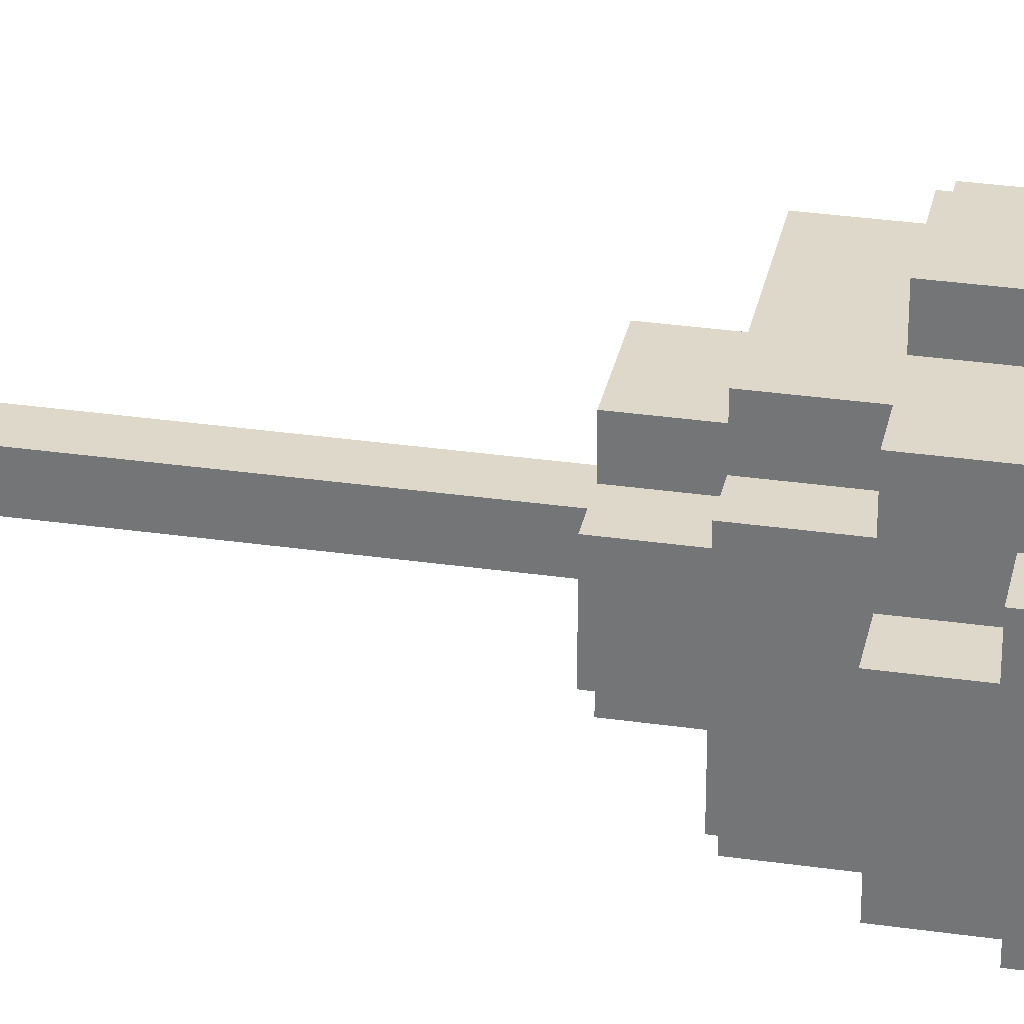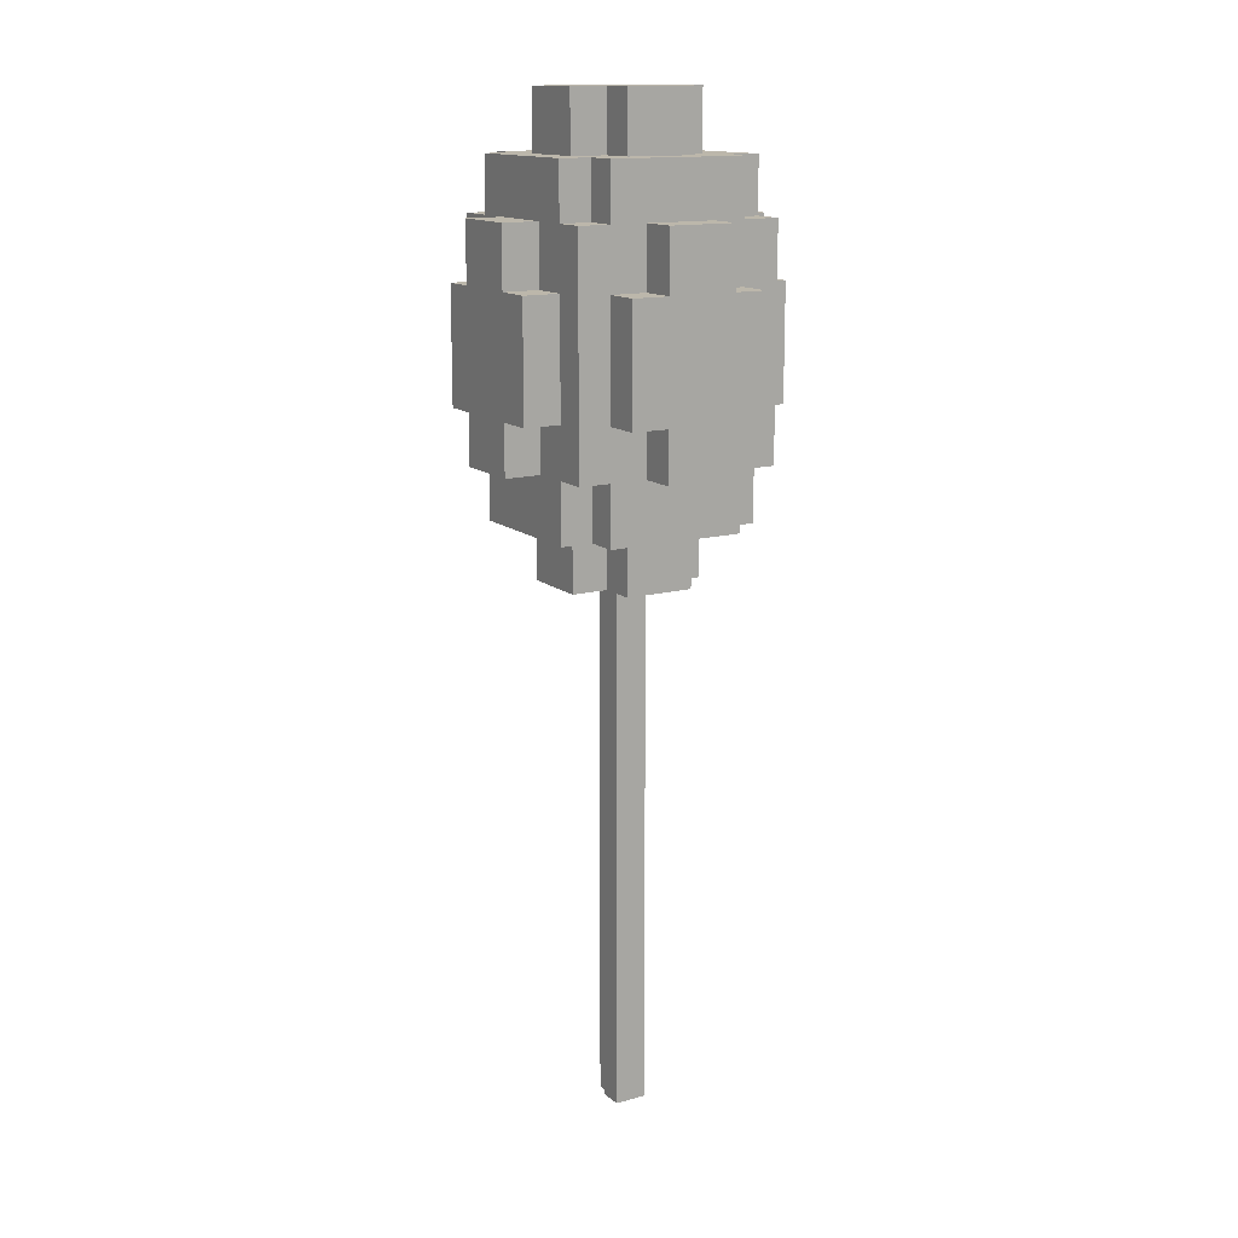
<metadata>
{"format":"obj","ext":"obj","renderer":"f3d","projection":"perspective","resolution":1024,"background":"white","views":[{"elev":31.6,"azim":101.5,"up":"+Z"},{"elev":14.3,"azim":149.1,"up":"+Y"}]}
</metadata>
<code>
o
v -2.9 12 3.6
v -2.9 12 2.1
v -2.9 13.1 4.3
v -2.9 13.1 3.6
v -2.9 13.1 2.1
v -2.9 13.1 1.3
v -2.9 15.6 4.3
v -2.9 15.6 3.6
v -2.9 15.6 2.1
v -2.9 15.6 1.3
v -2.9 16.9 3.6
v -2.9 16.9 2.1
v -2.2 10.7 4.3
v -2.2 10.7 1.3
v -2.2 12 5.1
v -2.2 12 4.3
v -2.2 12 3.6
v -2.2 12 2.1
v -2.2 12 1.3
v -2.2 12 0.6
v -2.2 13.1 4.3
v -2.2 13.1 3.6
v -2.2 13.1 2.1
v -2.2 13.1 1.3
v -2.2 15.6 4.3
v -2.2 15.6 3.6
v -2.2 15.6 2.1
v -2.2 15.6 1.3
v -2.2 16.9 5.1
v -2.2 16.9 4.3
v -2.2 16.9 3.6
v -2.2 16.9 2.1
v -2.2 16.9 1.3
v -2.2 16.9 0.6
v -2.2 18.1 4.3
v -2.2 18.1 1.3
v -1.4 9.5 3.6
v -1.4 9.5 2.1
v -1.4 10.7 5.1
v -1.4 10.7 4.3
v -1.4 10.7 3.6
v -1.4 10.7 2.1
v -1.4 10.7 1.3
v -1.4 10.7 0.6
v -1.4 12 5.1
v -1.4 12 4.3
v -1.4 12 1.3
v -1.4 12 0.6
v -1.4 13.1 5.8
v -1.4 13.1 5.1
v -1.4 13.1 0.6
v -1.4 13.1 -0.2
v -1.4 15.6 5.8
v -1.4 15.6 5.1
v -1.4 15.6 0.6
v -1.4 15.6 -0.2
v -1.4 16.9 5.1
v -1.4 16.9 4.3
v -1.4 16.9 1.3
v -1.4 16.9 0.6
v -1.4 18.1 5.1
v -1.4 18.1 4.3
v -1.4 18.1 3.6
v -1.4 18.1 2.1
v -1.4 18.1 1.3
v -1.4 18.1 0.6
v -1.4 19.4 3.6
v -1.4 19.4 2.1
v -0.7 9.5 4.3
v -0.7 9.5 3.6
v -0.7 9.5 2.1
v -0.7 9.5 1.3
v -0.7 10.7 4.3
v -0.7 10.7 3.6
v -0.7 10.7 2.1
v -0.7 10.7 1.3
v -0.7 12 5.8
v -0.7 12 5.1
v -0.7 12 0.6
v -0.7 12 -0.2
v -0.7 13.1 5.8
v -0.7 13.1 5.1
v -0.7 13.1 0.6
v -0.7 13.1 -0.2
v -0.7 15.6 5.8
v -0.7 15.6 5.1
v -0.7 15.6 0.6
v -0.7 15.6 -0.2
v -0.7 16.9 5.8
v -0.7 16.9 5.1
v -0.7 16.9 0.6
v -0.7 16.9 -0.2
v -0.7 18.1 4.3
v -0.7 18.1 3.6
v -0.7 18.1 2.1
v -0.7 18.1 1.3
v -0.7 19.4 4.3
v -0.7 19.4 3.6
v -0.7 19.4 2.1
v -0.7 19.4 1.3
v -0.3 -2.1 2.9
v -0.3 -2.1 2.4
v -0.3 -2 3.1
v -0.3 -2 2.9
v -0.3 9.5 3.1
v -0.3 9.5 2.4
v 0.4 -2.1 2.9
v 0.4 -2.1 2.4
v 0.4 -2 3.1
v 0.4 -2 2.9
v 0.4 9.5 3.1
v 0.4 9.5 2.4
v 0.8 9.5 4.3
v 0.8 9.5 3.6
v 0.8 9.5 2.1
v 0.8 9.5 1.3
v 0.8 10.7 4.3
v 0.8 10.7 3.6
v 0.8 10.7 2.1
v 0.8 10.7 1.3
v 0.8 12 5.8
v 0.8 12 5.1
v 0.8 12 0.6
v 0.8 12 -0.2
v 0.8 13.1 5.8
v 0.8 13.1 5.1
v 0.8 13.1 0.6
v 0.8 13.1 -0.2
v 0.8 15.6 5.8
v 0.8 15.6 5.1
v 0.8 15.6 0.6
v 0.8 15.6 -0.2
v 0.8 16.9 5.8
v 0.8 16.9 5.1
v 0.8 16.9 0.6
v 0.8 16.9 -0.2
v 0.8 18.1 4.3
v 0.8 18.1 3.6
v 0.8 18.1 2.1
v 0.8 18.1 1.3
v 0.8 19.4 4.3
v 0.8 19.4 3.6
v 0.8 19.4 2.1
v 0.8 19.4 1.3
v 1.6 9.5 3.6
v 1.6 9.5 2.1
v 1.6 10.7 5.1
v 1.6 10.7 4.3
v 1.6 10.7 3.6
v 1.6 10.7 2.1
v 1.6 10.7 1.3
v 1.6 10.7 0.6
v 1.6 12 5.1
v 1.6 12 4.3
v 1.6 12 1.3
v 1.6 12 0.6
v 1.6 13.1 5.8
v 1.6 13.1 5.1
v 1.6 13.1 0.6
v 1.6 13.1 -0.2
v 1.6 15.6 5.8
v 1.6 15.6 5.1
v 1.6 15.6 0.6
v 1.6 15.6 -0.2
v 1.6 16.9 5.1
v 1.6 16.9 4.3
v 1.6 16.9 1.3
v 1.6 16.9 0.6
v 1.6 18.1 5.1
v 1.6 18.1 4.3
v 1.6 18.1 3.6
v 1.6 18.1 2.1
v 1.6 18.1 1.3
v 1.6 18.1 0.6
v 1.6 19.4 3.6
v 1.6 19.4 2.1
v 2.3 10.7 4.3
v 2.3 10.7 1.3
v 2.3 12 5.1
v 2.3 12 4.3
v 2.3 12 3.6
v 2.3 12 2.1
v 2.3 12 1.3
v 2.3 12 0.6
v 2.3 13.1 4.3
v 2.3 13.1 3.6
v 2.3 13.1 2.1
v 2.3 13.1 1.3
v 2.3 15.6 4.3
v 2.3 15.6 3.6
v 2.3 15.6 2.1
v 2.3 15.6 1.3
v 2.3 16.9 5.1
v 2.3 16.9 4.3
v 2.3 16.9 3.6
v 2.3 16.9 2.1
v 2.3 16.9 1.3
v 2.3 16.9 0.6
v 2.3 18.1 4.3
v 2.3 18.1 1.3
v 3.1 12 3.6
v 3.1 12 2.1
v 3.1 13.1 4.3
v 3.1 13.1 3.6
v 3.1 13.1 2.1
v 3.1 13.1 1.3
v 3.1 15.6 4.3
v 3.1 15.6 3.6
v 3.1 15.6 2.1
v 3.1 15.6 1.3
v 3.1 16.9 3.6
v 3.1 16.9 2.1
v -1.4 13.1 5.8
v -1.4 15.6 5.8
v -0.7 12 5.8
v -0.7 13.1 5.8
v -0.7 15.6 5.8
v -0.7 16.9 5.8
v 0.8 12 5.8
v 0.8 13.1 5.8
v 0.8 15.6 5.8
v 0.8 16.9 5.8
v 1.6 13.1 5.8
v 1.6 15.6 5.8
v -2.2 12 5.1
v -2.2 16.9 5.1
v -1.4 10.7 5.1
v -1.4 12 5.1
v -1.4 13.1 5.1
v -1.4 15.6 5.1
v -1.4 16.9 5.1
v -1.4 18.1 5.1
v -0.7 12 5.1
v -0.7 13.1 5.1
v -0.7 15.6 5.1
v -0.7 16.9 5.1
v 0.8 12 5.1
v 0.8 13.1 5.1
v 0.8 15.6 5.1
v 0.8 16.9 5.1
v 1.6 10.7 5.1
v 1.6 12 5.1
v 1.6 13.1 5.1
v 1.6 15.6 5.1
v 1.6 16.9 5.1
v 1.6 18.1 5.1
v 2.3 12 5.1
v 2.3 16.9 5.1
v -2.9 13.1 4.3
v -2.9 15.6 4.3
v -2.2 10.7 4.3
v -2.2 12 4.3
v -2.2 13.1 4.3
v -2.2 15.6 4.3
v -2.2 16.9 4.3
v -2.2 18.1 4.3
v -1.4 10.7 4.3
v -1.4 12 4.3
v -1.4 16.9 4.3
v -1.4 18.1 4.3
v -0.7 9.5 4.3
v -0.7 10.7 4.3
v -0.7 18.1 4.3
v -0.7 19.4 4.3
v 0.8 9.5 4.3
v 0.8 10.7 4.3
v 0.8 18.1 4.3
v 0.8 19.4 4.3
v 1.6 10.7 4.3
v 1.6 12 4.3
v 1.6 16.9 4.3
v 1.6 18.1 4.3
v 2.3 10.7 4.3
v 2.3 12 4.3
v 2.3 13.1 4.3
v 2.3 15.6 4.3
v 2.3 16.9 4.3
v 2.3 18.1 4.3
v 3.1 13.1 4.3
v 3.1 15.6 4.3
v -2.9 12 3.6
v -2.9 13.1 3.6
v -2.9 15.6 3.6
v -2.9 16.9 3.6
v -2.2 12 3.6
v -2.2 13.1 3.6
v -2.2 15.6 3.6
v -2.2 16.9 3.6
v -1.4 9.5 3.6
v -1.4 10.7 3.6
v -1.4 18.1 3.6
v -1.4 19.4 3.6
v -0.7 9.5 3.6
v -0.7 10.7 3.6
v -0.7 18.1 3.6
v -0.7 19.4 3.6
v 0.8 9.5 3.6
v 0.8 10.7 3.6
v 0.8 18.1 3.6
v 0.8 19.4 3.6
v 1.6 9.5 3.6
v 1.6 10.7 3.6
v 1.6 18.1 3.6
v 1.6 19.4 3.6
v 2.3 12 3.6
v 2.3 13.1 3.6
v 2.3 15.6 3.6
v 2.3 16.9 3.6
v 3.1 12 3.6
v 3.1 13.1 3.6
v 3.1 15.6 3.6
v 3.1 16.9 3.6
v -0.3 -2 3.1
v -0.3 9.5 3.1
v 0.4 -2 3.1
v 0.4 9.5 3.1
v -0.3 -2.1 2.9
v -0.3 -2 2.9
v 0.4 -2.1 2.9
v 0.4 -2 2.9
v -0.3 -2.1 2.4
v -0.3 9.5 2.4
v 0.4 -2.1 2.4
v 0.4 9.5 2.4
v -2.9 12 2.1
v -2.9 13.1 2.1
v -2.9 15.6 2.1
v -2.9 16.9 2.1
v -2.2 12 2.1
v -2.2 13.1 2.1
v -2.2 15.6 2.1
v -2.2 16.9 2.1
v -1.4 9.5 2.1
v -1.4 10.7 2.1
v -1.4 18.1 2.1
v -1.4 19.4 2.1
v -0.7 9.5 2.1
v -0.7 10.7 2.1
v -0.7 18.1 2.1
v -0.7 19.4 2.1
v 0.8 9.5 2.1
v 0.8 10.7 2.1
v 0.8 18.1 2.1
v 0.8 19.4 2.1
v 1.6 9.5 2.1
v 1.6 10.7 2.1
v 1.6 18.1 2.1
v 1.6 19.4 2.1
v 2.3 12 2.1
v 2.3 13.1 2.1
v 2.3 15.6 2.1
v 2.3 16.9 2.1
v 3.1 12 2.1
v 3.1 13.1 2.1
v 3.1 15.6 2.1
v 3.1 16.9 2.1
v -2.9 13.1 1.3
v -2.9 15.6 1.3
v -2.2 10.7 1.3
v -2.2 12 1.3
v -2.2 13.1 1.3
v -2.2 15.6 1.3
v -2.2 16.9 1.3
v -2.2 18.1 1.3
v -1.4 10.7 1.3
v -1.4 12 1.3
v -1.4 16.9 1.3
v -1.4 18.1 1.3
v -0.7 9.5 1.3
v -0.7 10.7 1.3
v -0.7 18.1 1.3
v -0.7 19.4 1.3
v 0.8 9.5 1.3
v 0.8 10.7 1.3
v 0.8 18.1 1.3
v 0.8 19.4 1.3
v 1.6 10.7 1.3
v 1.6 12 1.3
v 1.6 16.9 1.3
v 1.6 18.1 1.3
v 2.3 10.7 1.3
v 2.3 12 1.3
v 2.3 13.1 1.3
v 2.3 15.6 1.3
v 2.3 16.9 1.3
v 2.3 18.1 1.3
v 3.1 13.1 1.3
v 3.1 15.6 1.3
v -2.2 12 0.6
v -2.2 16.9 0.6
v -1.4 10.7 0.6
v -1.4 12 0.6
v -1.4 13.1 0.6
v -1.4 15.6 0.6
v -1.4 16.9 0.6
v -1.4 18.1 0.6
v -0.7 12 0.6
v -0.7 13.1 0.6
v -0.7 15.6 0.6
v -0.7 16.9 0.6
v 0.8 12 0.6
v 0.8 13.1 0.6
v 0.8 15.6 0.6
v 0.8 16.9 0.6
v 1.6 10.7 0.6
v 1.6 12 0.6
v 1.6 13.1 0.6
v 1.6 15.6 0.6
v 1.6 16.9 0.6
v 1.6 18.1 0.6
v 2.3 12 0.6
v 2.3 16.9 0.6
v -1.4 13.1 -0.2
v -1.4 15.6 -0.2
v -0.7 12 -0.2
v -0.7 13.1 -0.2
v -0.7 15.6 -0.2
v -0.7 16.9 -0.2
v 0.8 12 -0.2
v 0.8 13.1 -0.2
v 0.8 15.6 -0.2
v 0.8 16.9 -0.2
v 1.6 13.1 -0.2
v 1.6 15.6 -0.2
v -0.3 -2.1 2.9
v 0.4 -2.1 2.9
v -0.3 -2.1 2.4
v 0.4 -2.1 2.4
v -0.3 -2 3.1
v 0.4 -2 3.1
v -0.3 -2 2.9
v 0.4 -2 2.9
v -0.7 9.5 4.3
v 0.8 9.5 4.3
v -1.4 9.5 3.6
v -0.7 9.5 3.6
v 0.8 9.5 3.6
v 1.6 9.5 3.6
v -0.3 9.5 3.1
v 0.4 9.5 3.1
v -0.3 9.5 2.4
v 0.4 9.5 2.4
v -1.4 9.5 2.1
v -0.7 9.5 2.1
v 0.8 9.5 2.1
v 1.6 9.5 2.1
v -0.7 9.5 1.3
v 0.8 9.5 1.3
v -1.4 10.7 5.1
v 1.6 10.7 5.1
v -2.2 10.7 4.3
v -1.4 10.7 4.3
v -0.7 10.7 4.3
v 0.8 10.7 4.3
v 1.6 10.7 4.3
v 2.3 10.7 4.3
v -1.4 10.7 3.6
v -0.7 10.7 3.6
v 0.8 10.7 3.6
v 1.6 10.7 3.6
v -1.4 10.7 2.1
v -0.7 10.7 2.1
v 0.8 10.7 2.1
v 1.6 10.7 2.1
v -2.2 10.7 1.3
v -1.4 10.7 1.3
v -0.7 10.7 1.3
v 0.8 10.7 1.3
v 1.6 10.7 1.3
v 2.3 10.7 1.3
v -1.4 10.7 0.6
v 1.6 10.7 0.6
v -0.7 12 5.8
v 0.8 12 5.8
v -2.2 12 5.1
v -1.4 12 5.1
v -0.7 12 5.1
v 0.8 12 5.1
v 1.6 12 5.1
v 2.3 12 5.1
v -2.2 12 4.3
v -1.4 12 4.3
v 1.6 12 4.3
v 2.3 12 4.3
v -2.9 12 3.6
v -2.2 12 3.6
v 2.3 12 3.6
v 3.1 12 3.6
v -2.9 12 2.1
v -2.2 12 2.1
v 2.3 12 2.1
v 3.1 12 2.1
v -2.2 12 1.3
v -1.4 12 1.3
v 1.6 12 1.3
v 2.3 12 1.3
v -2.2 12 0.6
v -1.4 12 0.6
v -0.7 12 0.6
v 0.8 12 0.6
v 1.6 12 0.6
v 2.3 12 0.6
v -0.7 12 -0.2
v 0.8 12 -0.2
v -1.4 13.1 5.8
v -0.7 13.1 5.8
v 0.8 13.1 5.8
v 1.6 13.1 5.8
v -1.4 13.1 5.1
v -0.7 13.1 5.1
v 0.8 13.1 5.1
v 1.6 13.1 5.1
v -2.9 13.1 4.3
v -2.2 13.1 4.3
v 2.3 13.1 4.3
v 3.1 13.1 4.3
v -2.9 13.1 3.6
v -2.2 13.1 3.6
v 2.3 13.1 3.6
v 3.1 13.1 3.6
v -2.9 13.1 2.1
v -2.2 13.1 2.1
v 2.3 13.1 2.1
v 3.1 13.1 2.1
v -2.9 13.1 1.3
v -2.2 13.1 1.3
v 2.3 13.1 1.3
v 3.1 13.1 1.3
v -1.4 13.1 0.6
v -0.7 13.1 0.6
v 0.8 13.1 0.6
v 1.6 13.1 0.6
v -1.4 13.1 -0.2
v -0.7 13.1 -0.2
v 0.8 13.1 -0.2
v 1.6 13.1 -0.2
v -1.4 15.6 5.8
v -0.7 15.6 5.8
v 0.8 15.6 5.8
v 1.6 15.6 5.8
v -1.4 15.6 5.1
v -0.7 15.6 5.1
v 0.8 15.6 5.1
v 1.6 15.6 5.1
v -2.9 15.6 4.3
v -2.2 15.6 4.3
v 2.3 15.6 4.3
v 3.1 15.6 4.3
v -2.9 15.6 3.6
v -2.2 15.6 3.6
v 2.3 15.6 3.6
v 3.1 15.6 3.6
v -2.9 15.6 2.1
v -2.2 15.6 2.1
v 2.3 15.6 2.1
v 3.1 15.6 2.1
v -2.9 15.6 1.3
v -2.2 15.6 1.3
v 2.3 15.6 1.3
v 3.1 15.6 1.3
v -1.4 15.6 0.6
v -0.7 15.6 0.6
v 0.8 15.6 0.6
v 1.6 15.6 0.6
v -1.4 15.6 -0.2
v -0.7 15.6 -0.2
v 0.8 15.6 -0.2
v 1.6 15.6 -0.2
v -0.7 16.9 5.8
v 0.8 16.9 5.8
v -2.2 16.9 5.1
v -1.4 16.9 5.1
v -0.7 16.9 5.1
v 0.8 16.9 5.1
v 1.6 16.9 5.1
v 2.3 16.9 5.1
v -2.2 16.9 4.3
v -1.4 16.9 4.3
v 1.6 16.9 4.3
v 2.3 16.9 4.3
v -2.9 16.9 3.6
v -2.2 16.9 3.6
v 2.3 16.9 3.6
v 3.1 16.9 3.6
v -2.9 16.9 2.1
v -2.2 16.9 2.1
v 2.3 16.9 2.1
v 3.1 16.9 2.1
v -2.2 16.9 1.3
v -1.4 16.9 1.3
v 1.6 16.9 1.3
v 2.3 16.9 1.3
v -2.2 16.9 0.6
v -1.4 16.9 0.6
v -0.7 16.9 0.6
v 0.8 16.9 0.6
v 1.6 16.9 0.6
v 2.3 16.9 0.6
v -0.7 16.9 -0.2
v 0.8 16.9 -0.2
v -1.4 18.1 5.1
v 1.6 18.1 5.1
v -2.2 18.1 4.3
v -1.4 18.1 4.3
v -0.7 18.1 4.3
v 0.8 18.1 4.3
v 1.6 18.1 4.3
v 2.3 18.1 4.3
v -1.4 18.1 3.6
v -0.7 18.1 3.6
v 0.8 18.1 3.6
v 1.6 18.1 3.6
v -1.4 18.1 2.1
v -0.7 18.1 2.1
v 0.8 18.1 2.1
v 1.6 18.1 2.1
v -2.2 18.1 1.3
v -1.4 18.1 1.3
v -0.7 18.1 1.3
v 0.8 18.1 1.3
v 1.6 18.1 1.3
v 2.3 18.1 1.3
v -1.4 18.1 0.6
v 1.6 18.1 0.6
v -0.7 19.4 4.3
v 0.8 19.4 4.3
v -1.4 19.4 3.6
v -0.7 19.4 3.6
v 0.8 19.4 3.6
v 1.6 19.4 3.6
v -1.4 19.4 2.1
v -0.7 19.4 2.1
v 0.8 19.4 2.1
v 1.6 19.4 2.1
v -0.7 19.4 1.3
v 0.8 19.4 1.3
f 4 2 1
f 5 2 4
f 7 4 3
f 7 6 5
f 7 5 4
f 8 6 7
f 9 6 8
f 10 6 9
f 11 9 8
f 12 9 11
f 16 14 13
f 17 14 16
f 18 14 17
f 19 14 18
f 21 16 15
f 21 17 16
f 22 17 21
f 23 20 19
f 23 19 18
f 24 20 23
f 25 21 15
f 28 20 24
f 29 26 25
f 29 25 15
f 30 26 29
f 31 26 30
f 32 28 27
f 33 20 28
f 33 28 32
f 34 20 33
f 35 31 30
f 35 32 31
f 35 33 32
f 36 33 35
f 41 38 37
f 42 38 41
f 45 40 39
f 46 40 45
f 47 44 43
f 48 44 47
f 53 50 49
f 54 50 53
f 55 52 51
f 56 52 55
f 61 58 57
f 62 58 61
f 65 60 59
f 66 60 65
f 67 64 63
f 68 64 67
f 73 70 69
f 74 70 73
f 75 72 71
f 76 72 75
f 81 78 77
f 82 78 81
f 83 80 79
f 84 80 83
f 89 86 85
f 90 86 89
f 91 88 87
f 92 88 91
f 97 94 93
f 98 94 97
f 99 96 95
f 100 96 99
f 104 102 101
f 105 104 103
f 106 102 104
f 106 104 105
f 107 108 110
f 109 110 111
f 110 108 112
f 111 110 112
f 113 114 117
f 117 114 118
f 115 116 119
f 119 116 120
f 121 122 125
f 125 122 126
f 123 124 127
f 127 124 128
f 129 130 133
f 133 130 134
f 131 132 135
f 135 132 136
f 137 138 141
f 141 138 142
f 139 140 143
f 143 140 144
f 145 146 149
f 149 146 150
f 147 148 153
f 153 148 154
f 151 152 155
f 155 152 156
f 157 158 161
f 161 158 162
f 159 160 163
f 163 160 164
f 165 166 169
f 169 166 170
f 167 168 173
f 173 168 174
f 171 172 175
f 175 172 176
f 177 178 180
f 180 178 181
f 181 178 182
f 182 178 183
f 179 180 185
f 180 181 185
f 185 181 186
f 183 184 187
f 182 183 187
f 187 184 188
f 179 185 189
f 188 184 192
f 189 190 193
f 179 189 193
f 193 190 194
f 194 190 195
f 191 192 196
f 192 184 197
f 196 192 197
f 197 184 198
f 194 195 199
f 195 196 199
f 196 197 199
f 199 197 200
f 201 202 204
f 204 202 205
f 203 204 207
f 205 206 207
f 204 205 207
f 207 206 208
f 208 206 209
f 209 206 210
f 208 209 211
f 211 209 212
f 216 214 213
f 217 214 216
f 219 216 215
f 219 218 217
f 219 217 216
f 220 218 219
f 221 218 220
f 222 218 221
f 223 221 220
f 224 221 223
f 228 226 225
f 229 226 228
f 230 226 229
f 231 226 230
f 233 228 227
f 233 229 228
f 234 229 233
f 235 232 231
f 235 231 230
f 236 232 235
f 237 233 227
f 240 232 236
f 241 238 237
f 241 237 227
f 242 238 241
f 243 238 242
f 244 240 239
f 245 232 240
f 245 240 244
f 246 232 245
f 247 243 242
f 247 244 243
f 247 245 244
f 248 245 247
f 253 250 249
f 254 250 253
f 257 252 251
f 258 252 257
f 259 256 255
f 260 256 259
f 265 262 261
f 266 262 265
f 267 264 263
f 268 264 267
f 273 270 269
f 274 270 273
f 277 272 271
f 278 272 277
f 279 276 275
f 280 276 279
f 285 282 281
f 286 282 285
f 287 284 283
f 288 284 287
f 293 290 289
f 294 290 293
f 295 292 291
f 296 292 295
f 301 298 297
f 302 298 301
f 303 300 299
f 304 300 303
f 309 306 305
f 310 306 309
f 311 308 307
f 312 308 311
f 315 314 313
f 316 314 315
f 319 318 317
f 320 318 319
f 321 322 323
f 323 322 324
f 325 326 329
f 329 326 330
f 327 328 331
f 331 328 332
f 333 334 337
f 337 334 338
f 335 336 339
f 339 336 340
f 341 342 345
f 345 342 346
f 343 344 347
f 347 344 348
f 349 350 353
f 353 350 354
f 351 352 355
f 355 352 356
f 357 358 361
f 361 358 362
f 359 360 365
f 365 360 366
f 363 364 367
f 367 364 368
f 369 370 373
f 373 370 374
f 371 372 375
f 375 372 376
f 377 378 381
f 381 378 382
f 379 380 385
f 385 380 386
f 383 384 387
f 387 384 388
f 389 390 392
f 392 390 393
f 393 390 394
f 394 390 395
f 391 392 397
f 392 393 397
f 397 393 398
f 395 396 399
f 394 395 399
f 399 396 400
f 391 397 401
f 400 396 404
f 401 402 405
f 391 401 405
f 405 402 406
f 406 402 407
f 403 404 408
f 404 396 409
f 408 404 409
f 409 396 410
f 406 407 411
f 407 408 411
f 408 409 411
f 411 409 412
f 413 414 416
f 416 414 417
f 415 416 419
f 417 418 419
f 416 417 419
f 419 418 420
f 420 418 421
f 421 418 422
f 420 421 423
f 423 421 424
f 427 426 425
f 428 426 427
f 431 430 429
f 432 430 431
f 436 434 433
f 437 434 436
f 439 436 435
f 439 438 437
f 439 437 436
f 440 438 439
f 441 439 435
f 442 438 440
f 443 441 435
f 443 442 441
f 444 442 443
f 445 438 442
f 445 442 444
f 446 438 445
f 447 445 444
f 448 445 447
f 452 450 449
f 453 450 452
f 454 450 453
f 455 450 454
f 457 452 451
f 457 453 452
f 458 453 457
f 459 456 455
f 459 455 454
f 460 456 459
f 461 457 451
f 464 456 460
f 465 462 461
f 465 461 451
f 466 462 465
f 467 462 466
f 468 464 463
f 469 456 464
f 469 464 468
f 470 456 469
f 471 467 466
f 471 468 467
f 471 469 468
f 472 469 471
f 477 474 473
f 478 474 477
f 481 476 475
f 482 476 481
f 483 480 479
f 484 480 483
f 489 486 485
f 490 486 489
f 491 488 487
f 492 488 491
f 497 494 493
f 498 494 497
f 501 496 495
f 502 496 501
f 503 500 499
f 504 500 503
f 509 506 505
f 510 506 509
f 511 508 507
f 512 508 511
f 517 514 513
f 518 514 517
f 519 516 515
f 520 516 519
f 525 522 521
f 526 522 525
f 527 524 523
f 528 524 527
f 533 530 529
f 534 530 533
f 535 532 531
f 536 532 535
f 537 538 541
f 541 538 542
f 539 540 543
f 543 540 544
f 545 546 549
f 549 546 550
f 547 548 551
f 551 548 552
f 553 554 557
f 557 554 558
f 555 556 559
f 559 556 560
f 561 562 565
f 565 562 566
f 563 564 567
f 567 564 568
f 569 570 573
f 573 570 574
f 571 572 577
f 577 572 578
f 575 576 579
f 579 576 580
f 581 582 585
f 585 582 586
f 583 584 587
f 587 584 588
f 589 590 593
f 593 590 594
f 591 592 597
f 597 592 598
f 595 596 599
f 599 596 600
f 601 602 604
f 604 602 605
f 605 602 606
f 606 602 607
f 603 604 609
f 604 605 609
f 609 605 610
f 607 608 611
f 606 607 611
f 611 608 612
f 603 609 613
f 612 608 616
f 613 614 617
f 603 613 617
f 617 614 618
f 618 614 619
f 615 616 620
f 616 608 621
f 620 616 621
f 621 608 622
f 618 619 623
f 619 620 623
f 620 621 623
f 623 621 624
f 625 626 628
f 628 626 629
f 627 628 631
f 629 630 631
f 628 629 631
f 631 630 632
f 632 630 633
f 633 630 634
f 632 633 635
f 635 633 636

</code>
